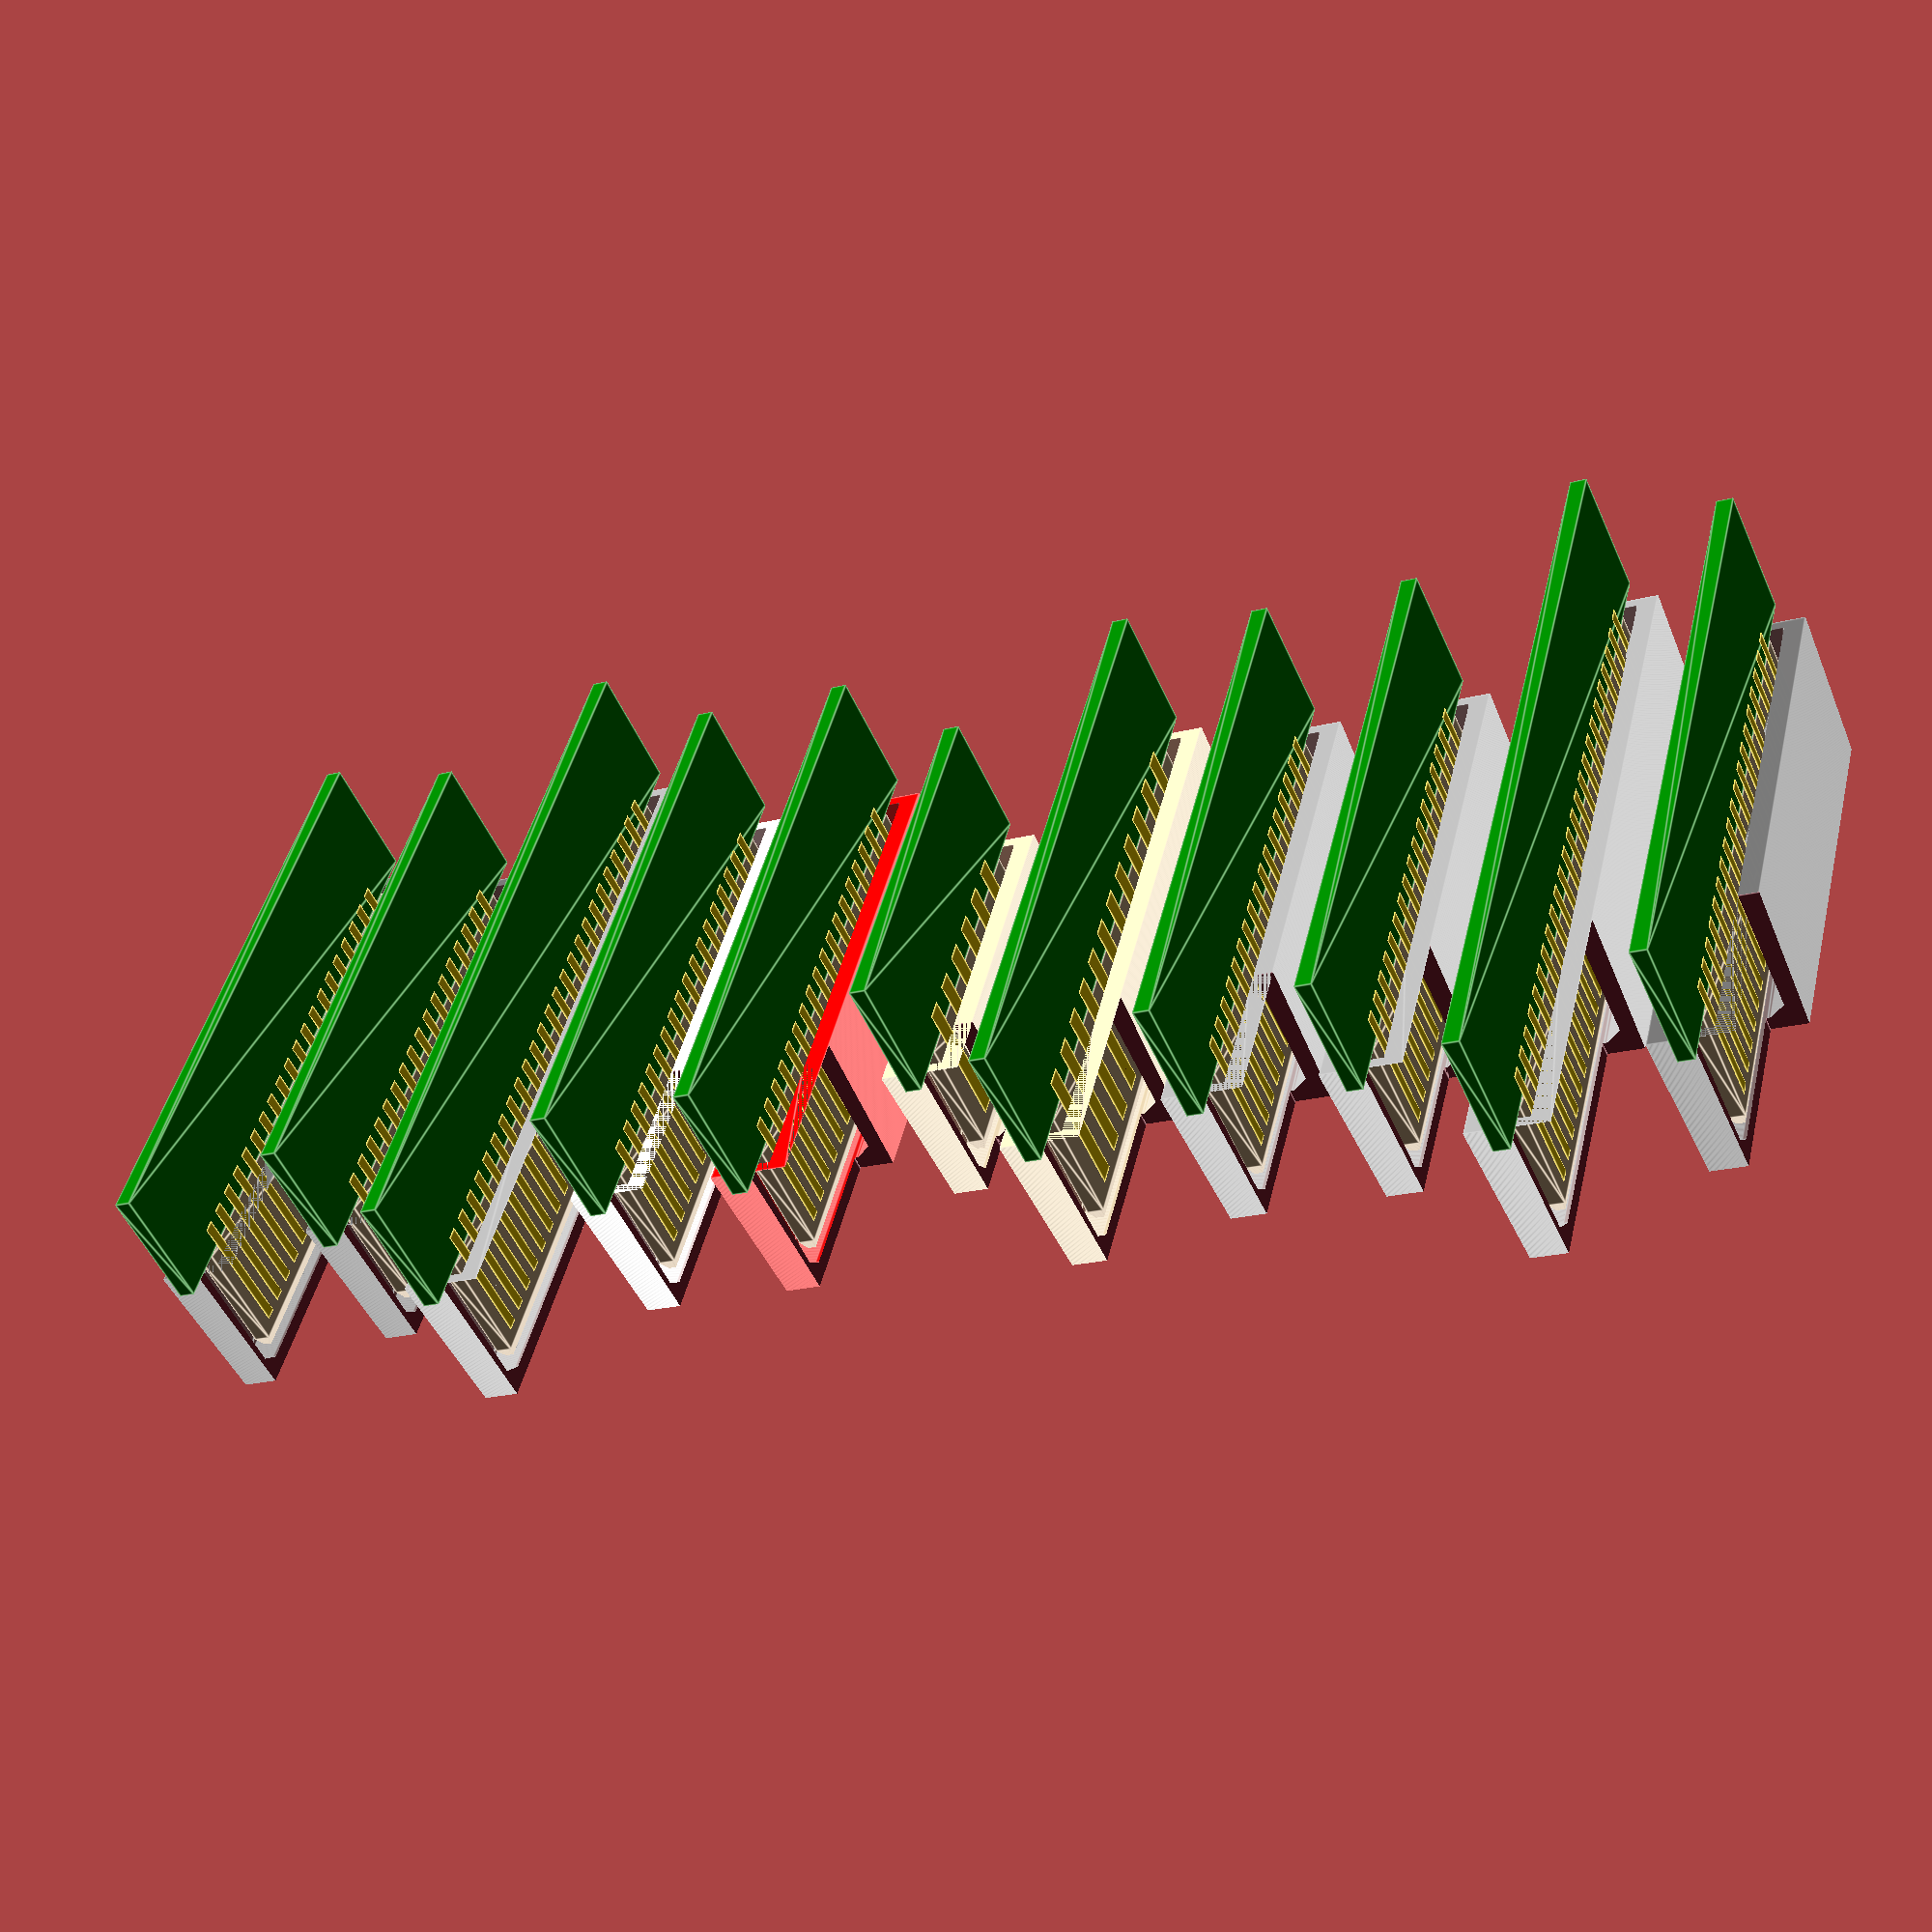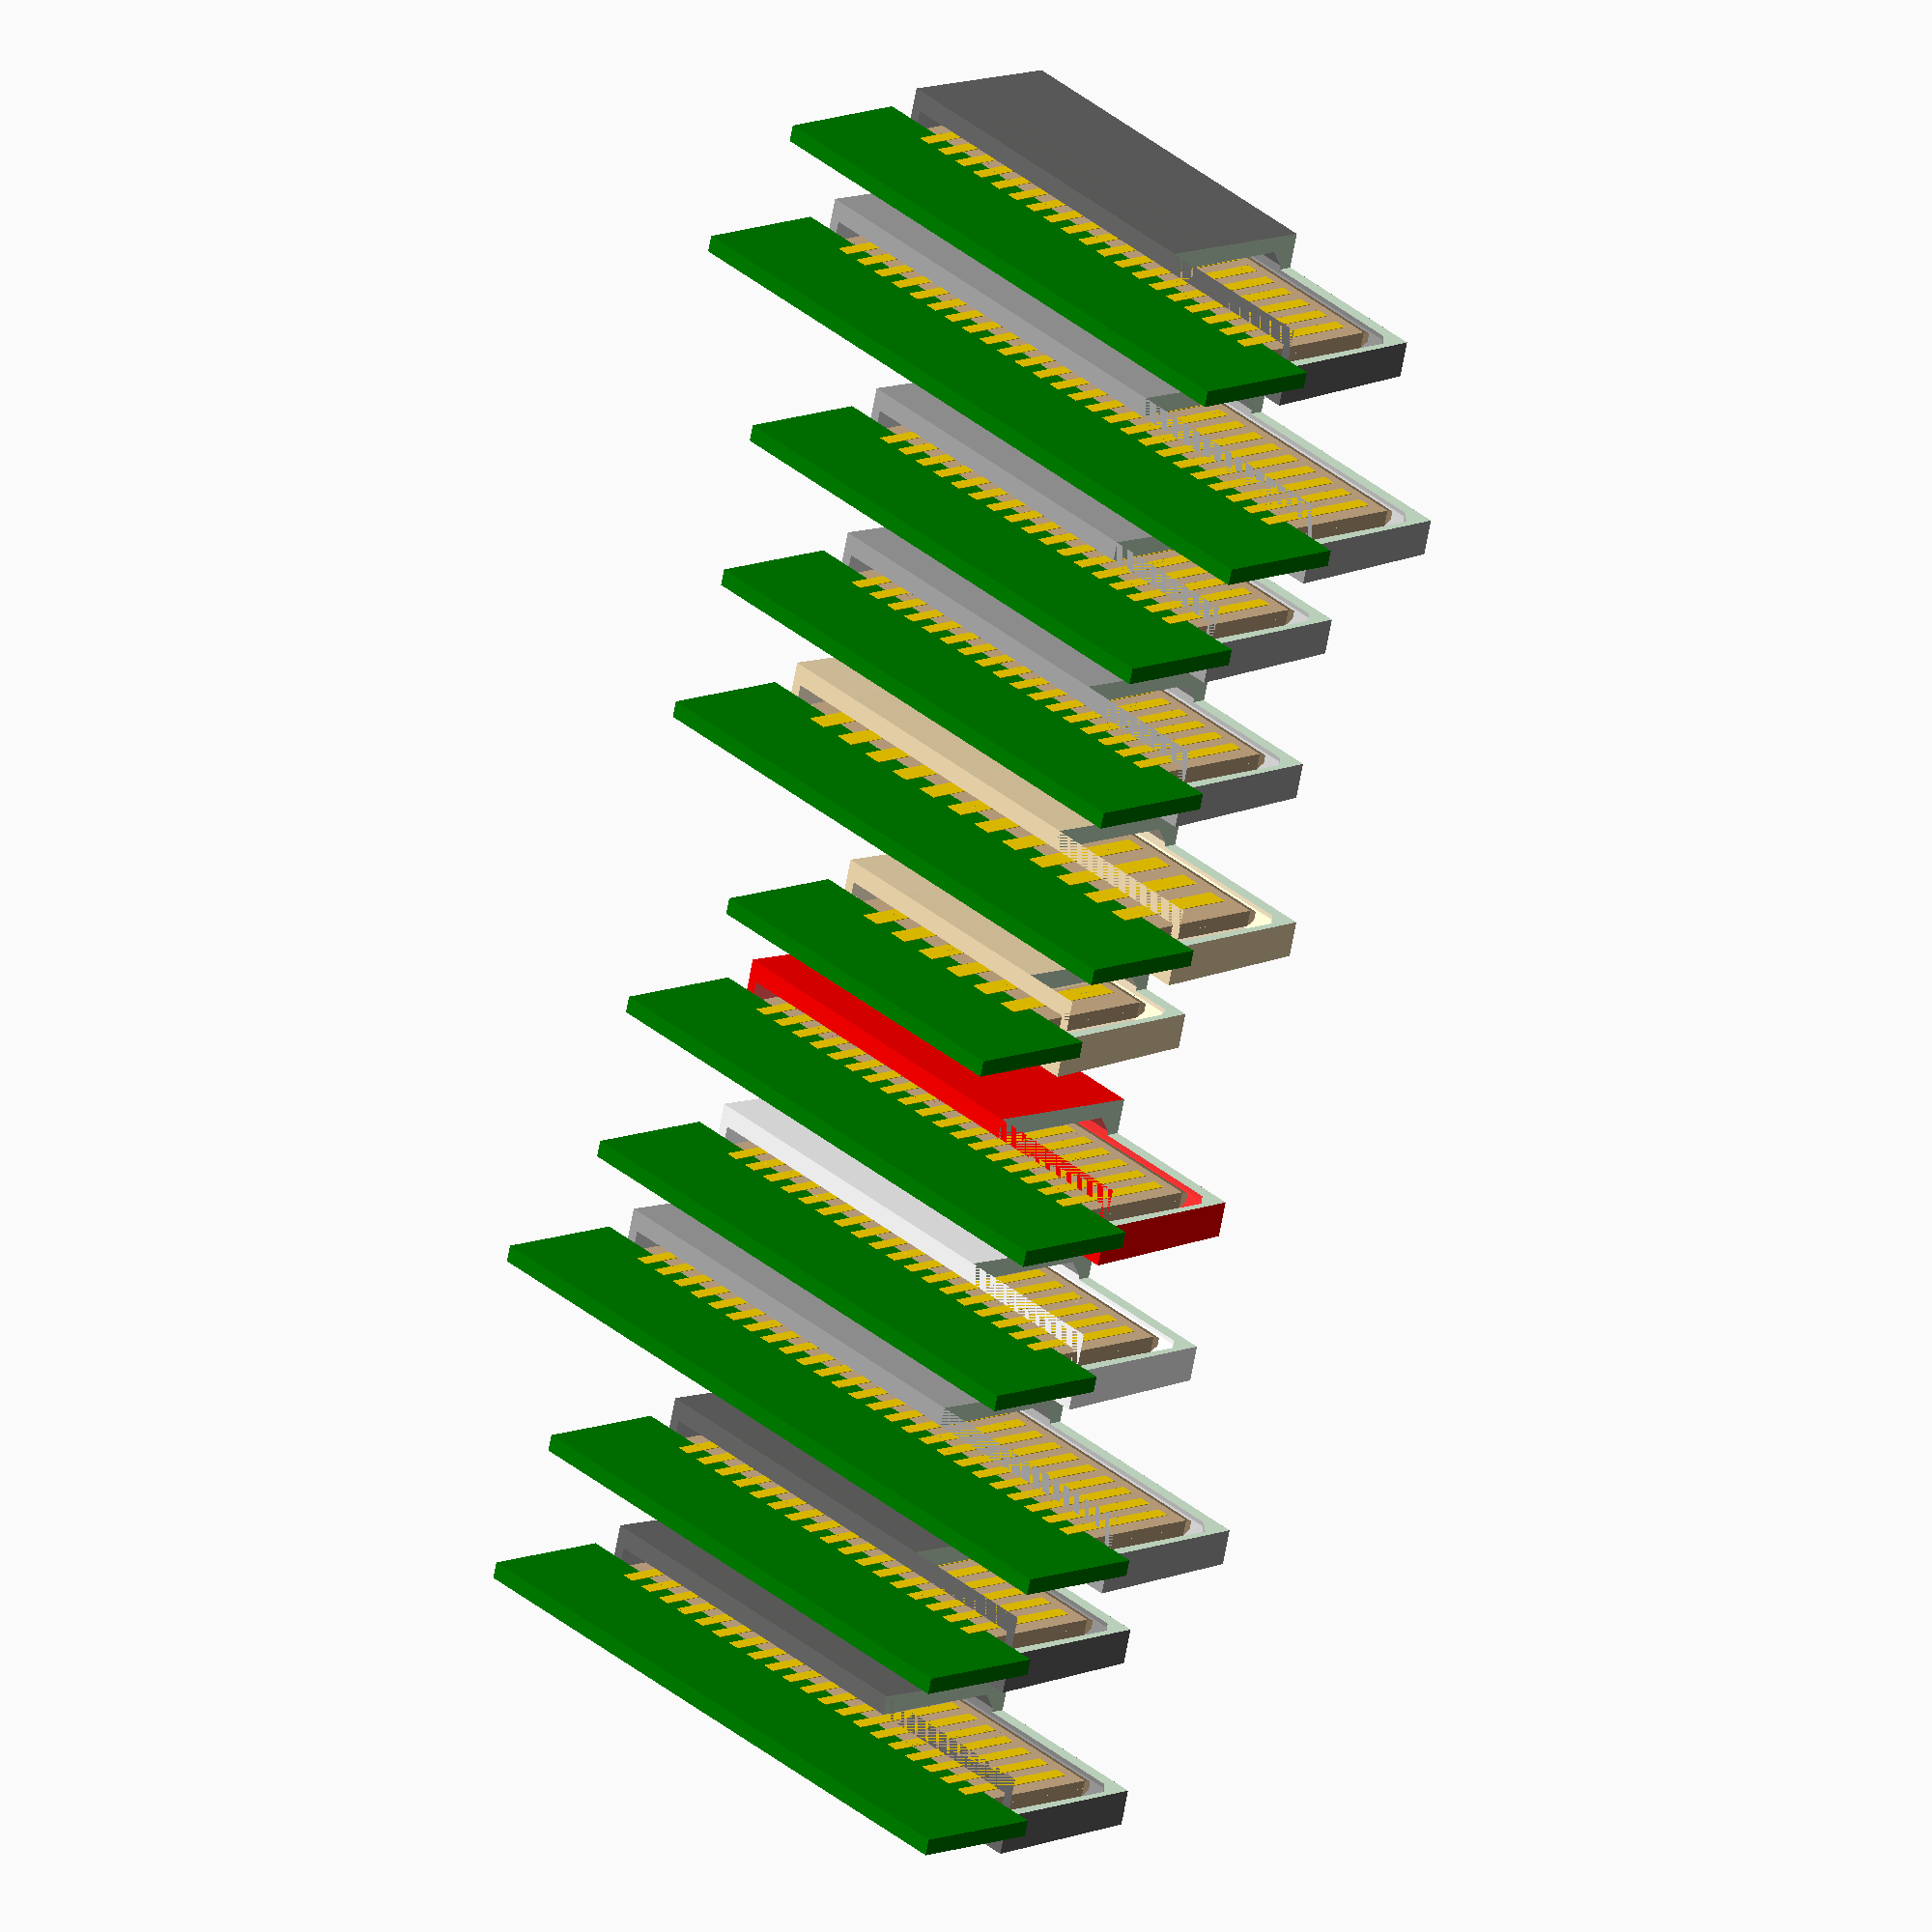
<openscad>
// PCB Edge Connector Cover
// Copyright François Revol, 2023

// This model is based on the MO5 Expansion connector cover, generalized to other sizes.

// TODO: split the cartridge stand part out?

/* [Variants] */

// 
variant_port =  -1; // [-1:Preview all ports,-2:Preview all cartridges,-3:All Amstrad CPC ports, -4:All Commodore C64 ports,0:Custom - see below,1:Thomson MO5/… Extension,2:Amstrad CPC Expansion,3:Amstrad CPC Printer,4:Amstrad CPC Drive 2,5:Commodore C64 User,6:Commodore C64 Cassette,7:Matra Alice,8:TRS-80 MC-10,9:Philips VG 5000,10:Generic 2x17 - 5-1/4 Drive,11:Generic 2x20,12:C64 Cartridge]
// Matra Alice & TRS-80 MC-10 should have their own screwed port covers but added just in case
// Others:
// TRAN Jasmin 2 drive for ORIC: 2x20
// TODO: consolidate into a shorter list? Or add text labels


variant_options = 0; // [0:None - just cover the port,1:Add some grip for easy removal,11:Small foot - use as cartridge stand,12:Large foot - use as cartridge stand,13:Huge foot - use as cartridge stand,14:Mega foot - use as cartridge stand,15:Giga foot - use as cartridge stand]

// (Value clipped for small sized foot)
variant_foot_radius = 0; // [0:1:30]

// The $fn value for rounding
variant_foot_radius_faces = 0; // [0:Round,4:Octagon,8,10]

/* [Custom: only for "Custom size" variant] */

// Number of contacts per PCB face
custom_face_contact_count = 19;

// PCB contact pitch
custom_pcb_pitch = 2.54;

// PCB thickness
custom_pcb_thickness = 1.6;

// Total height
custom_total_height = 15.5;

// Material color (only for preview, X11 color name)
custom_preview_color = "Blue";
// [Black, White]


/* [Printing options] */

print_delta_y = 15;
//$preview ? 20 : 15;

print_count_x = 1;

// Only works for single variant!
print_count_y = 1;

// Rotate so the top is on the print-bed
print_top_down = false;

// Make the roof smaller, should only be required if not printing top-down
optimize_fdm = true;

/* [Hidden] */

debug = true;

preview_all = true;

// we need more faces on such a small piece
$fa=6;
$fs=0.1;


definitions = [
    // [contact_count, pitch, thickness, height, color]
    [custom_face_contact_count, custom_pcb_pitch, custom_pcb_thickness, custom_total_height, custom_preview_color],
    [19, 2.54, 1.6, 15.5, "DimGrey"], // MO5
    [25, 2.54, 1.6, 15.5, "DarkGrey"], // Amstrad CPC Expansion
    [17, 2.54, 1.6, 15.5, "DarkGrey"], // Amstrad CPC Printer
    [17, 2.54, 1.6, 15.5, "DarkGrey"], // Amstrad CPC Drive 2 - same as printer
    [12, 3.96, 1.6, 15.5, "Wheat"], // C64 User
    [6, 3.96, 1.6, 15.5, "Wheat"], // C64 Cassette
// Matra Alice & TRS-80 MC-10 should have their own screwed port covers but added just in case
    [18, 2.54, 1.6, 15.5, "Red"], // Matra Alice
    [18, 2.54, 1.6, 15.5, "White"], // TRS-80 MC-10 = Matra Alice
    [25, 2.54, 1.6, 15.5, "DarkGrey"], // Philips VG 5000
    [17, 2.54, 1.6, 15.5, "DimGrey"], // Generic 2x17 - 5-1/4" Drive
    [20, 2.54, 1.6, 15.5, "DimGrey"], // Generic 2x20
    [22, 2.54, 1.6, 15.5, "Wheat"], // C64 Cartridge
];

preview_variants = [ // -1 and down:
    [1:11], // All ports
    [12:12], // All cartridges
    [2:4], // Amstrad
    [5:6] // C64
];

module edge_conn_cover(contacts = 19, pitch = 2.54, thickness = 1.6, height = 15.5) {
    extra_x = pitch == 2.54 ? 6.34 : 6.34 + 2;
    base_sz = [extra_x + contacts * pitch, 6.2 + thickness];
    top_sz = base_sz - [0.8, 0.8];
    cavity_sz = base_sz - [2*1, 2*1.9];
    h_scale = [top_sz.x / base_sz.x, top_sz.y / base_sz.y];
    // For small ones, we want more grip to compensate
    grip_dx = (base_sz.x < 40) ? 8 : 14.8;
    grip_diam = 1.8;
    difference() {
        linear_extrude(height, scale = h_scale)
            square(base_sz, center = true);
        difference() {
            union() {
                translate([0,0,-0.1])
                    linear_extrude(height - 1.4 - (optimize_fdm ? 1 : 0))
                        square(cavity_sz, center = true);
                if (optimize_fdm)
                    translate([0,0,height-2.51])
                        linear_extrude(1.2, scale = [0.95, 0.2])
                            square(cavity_sz, center = true);
            }
            grip_c = round(base_sz.x/(2*grip_dx)+.2/*5*/);
            //echo(base_sz.x);
            //echo(grip_c);
            for (dy = [-1,1])
                for (dx = [0:grip_c-1])
                    for (sx = [-1,1])
                        // avoid double volume at 0
                        if (dx > 0 || sx > 0) {
                            translate([sx * dx *
                             grip_dx, dy * (grip_diam + thickness - 0.1)/2, 0])
                                difference() {
                                    cylinder(d = 1.8, h = height-1);
                                    translate([0,0,-1.4])
                                        rotate([-dy * 60, 0, 0])
                                            cube([4,10,2], center = true);
                                }
                        }
        }
        if (variant_options == 1) {
            for (dy = [-1,1])
                for (dz = [0:6])
                    translate([0,dy*(base_sz.y/2-0.1+dz*0.02),height-2.5-dz*1])
                        rotate([-dy * 45, 0, 0])
                            cube([base_sz.x - 10,1,1], center = true);
        }
    }
    // Foot options
    if (variant_options > 9) {
        echo(variant_options % 10);
        foot_sz = top_sz + ((variant_options % 10) + 1) * 10 * [1,1];
        foot_scale = [top_sz.x / foot_sz.x, top_sz.y / foot_sz.y];
        foot_h = 3;
        foot_r = min(variant_foot_radius, 7 * ((variant_options % 10) + 0));
        foot_fn = variant_foot_radius_faces > 0 ? variant_foot_radius_faces : $fn;
        translate([0,0,height+foot_h-2])
            rotate([180,0,0])
                linear_extrude(foot_h-1, scale = foot_scale)
                    offset(r = foot_r, $fn = foot_fn)
                        square(foot_sz - foot_r*[2,2], center = true);
        translate([0,0,height+foot_h-1])
            rotate([180,0,0])
                linear_extrude(1)
                    offset(r = foot_r, $fn = foot_fn)
                        square(foot_sz - foot_r*[2,2], center = true);
    }
}


module preview_pcb_edge_conn(defs) {
    face_contact_count = defs[0];
    pcb_pitch = defs[1];
    pcb_thickness = defs[2];
    total_height = defs[3];
    preview_color = defs[4];
    extra_x = pcb_pitch == 2.54 ? 1.74 : 3 /*max:4.12*/;
    pcb_sz = [pcb_pitch * face_contact_count + extra_x, pcb_thickness];
    //echo("Total Width:", pcb_sz.x);
    pcb_h = custom_total_height - 3;
    color("Green") {
        translate([0,0,-pcb_h])
            linear_extrude(pcb_h)
                square(pcb_sz + [10,0], center = true);
    }
    color("Tan") {
        linear_extrude(pcb_h-1)
            square(pcb_sz, center = true);
        translate([0,0,pcb_h-1])
            linear_extrude(1, scale = [0.99, 0.5])
                square(pcb_sz, center = true);
    }
    color("Gold")
        for (dy = [-1,1])
            for (dx = [0:face_contact_count-1])
                translate([(extra_x + pcb_pitch)/2-pcb_sz.x/2 + pcb_pitch * dx, dy * pcb_thickness/2, pcb_h/3])
                    cube([pcb_pitch/2, 0.1, pcb_h], center = true);
}


variants = variant_port < 0 ? preview_variants[-variant_port-1] : [variant_port:variant_port];

for (v = variants) {
    defs = definitions[v];
    face_contact_count = defs[0];
    pcb_pitch = defs[1];
    pcb_thickness = defs[2];
    total_height = defs[3];
    preview_color = defs[4];
    do_rotate = print_top_down || (variant_options > 9);
    echo(do_rotate);
    
    // Preview with PCB edge connector
    if ($preview) {
        translate([0, print_delta_y*(v-1), do_rotate ? total_height : 0])
            rotate([do_rotate ? 180 : 0,0,0])
                preview_pcb_edge_conn(definitions[v]);
    }

    for (iy = [0:print_count_y-1]) {
        for (ix = [0:print_count_x-1]) {
            translate([-ix * (10 + face_contact_count * pcb_pitch), print_delta_y*(iy+v-1), do_rotate ? total_height : 0])
                rotate([do_rotate ? 180 : 0,0,0])
                    difference() {
                        color(preview_color, 0.8) edge_conn_cover(face_contact_count, pcb_pitch, pcb_thickness, total_height);
                        if (debug && $preview && iy == 0 && ix == 0) translate([10,0,0]) rotate([0,0,-90]) cube([100,100,100]);
                    }
        }
    }
}

</openscad>
<views>
elev=231.9 azim=255.7 roll=336.5 proj=p view=edges
elev=167.6 azim=344.5 roll=312.1 proj=o view=solid
</views>
